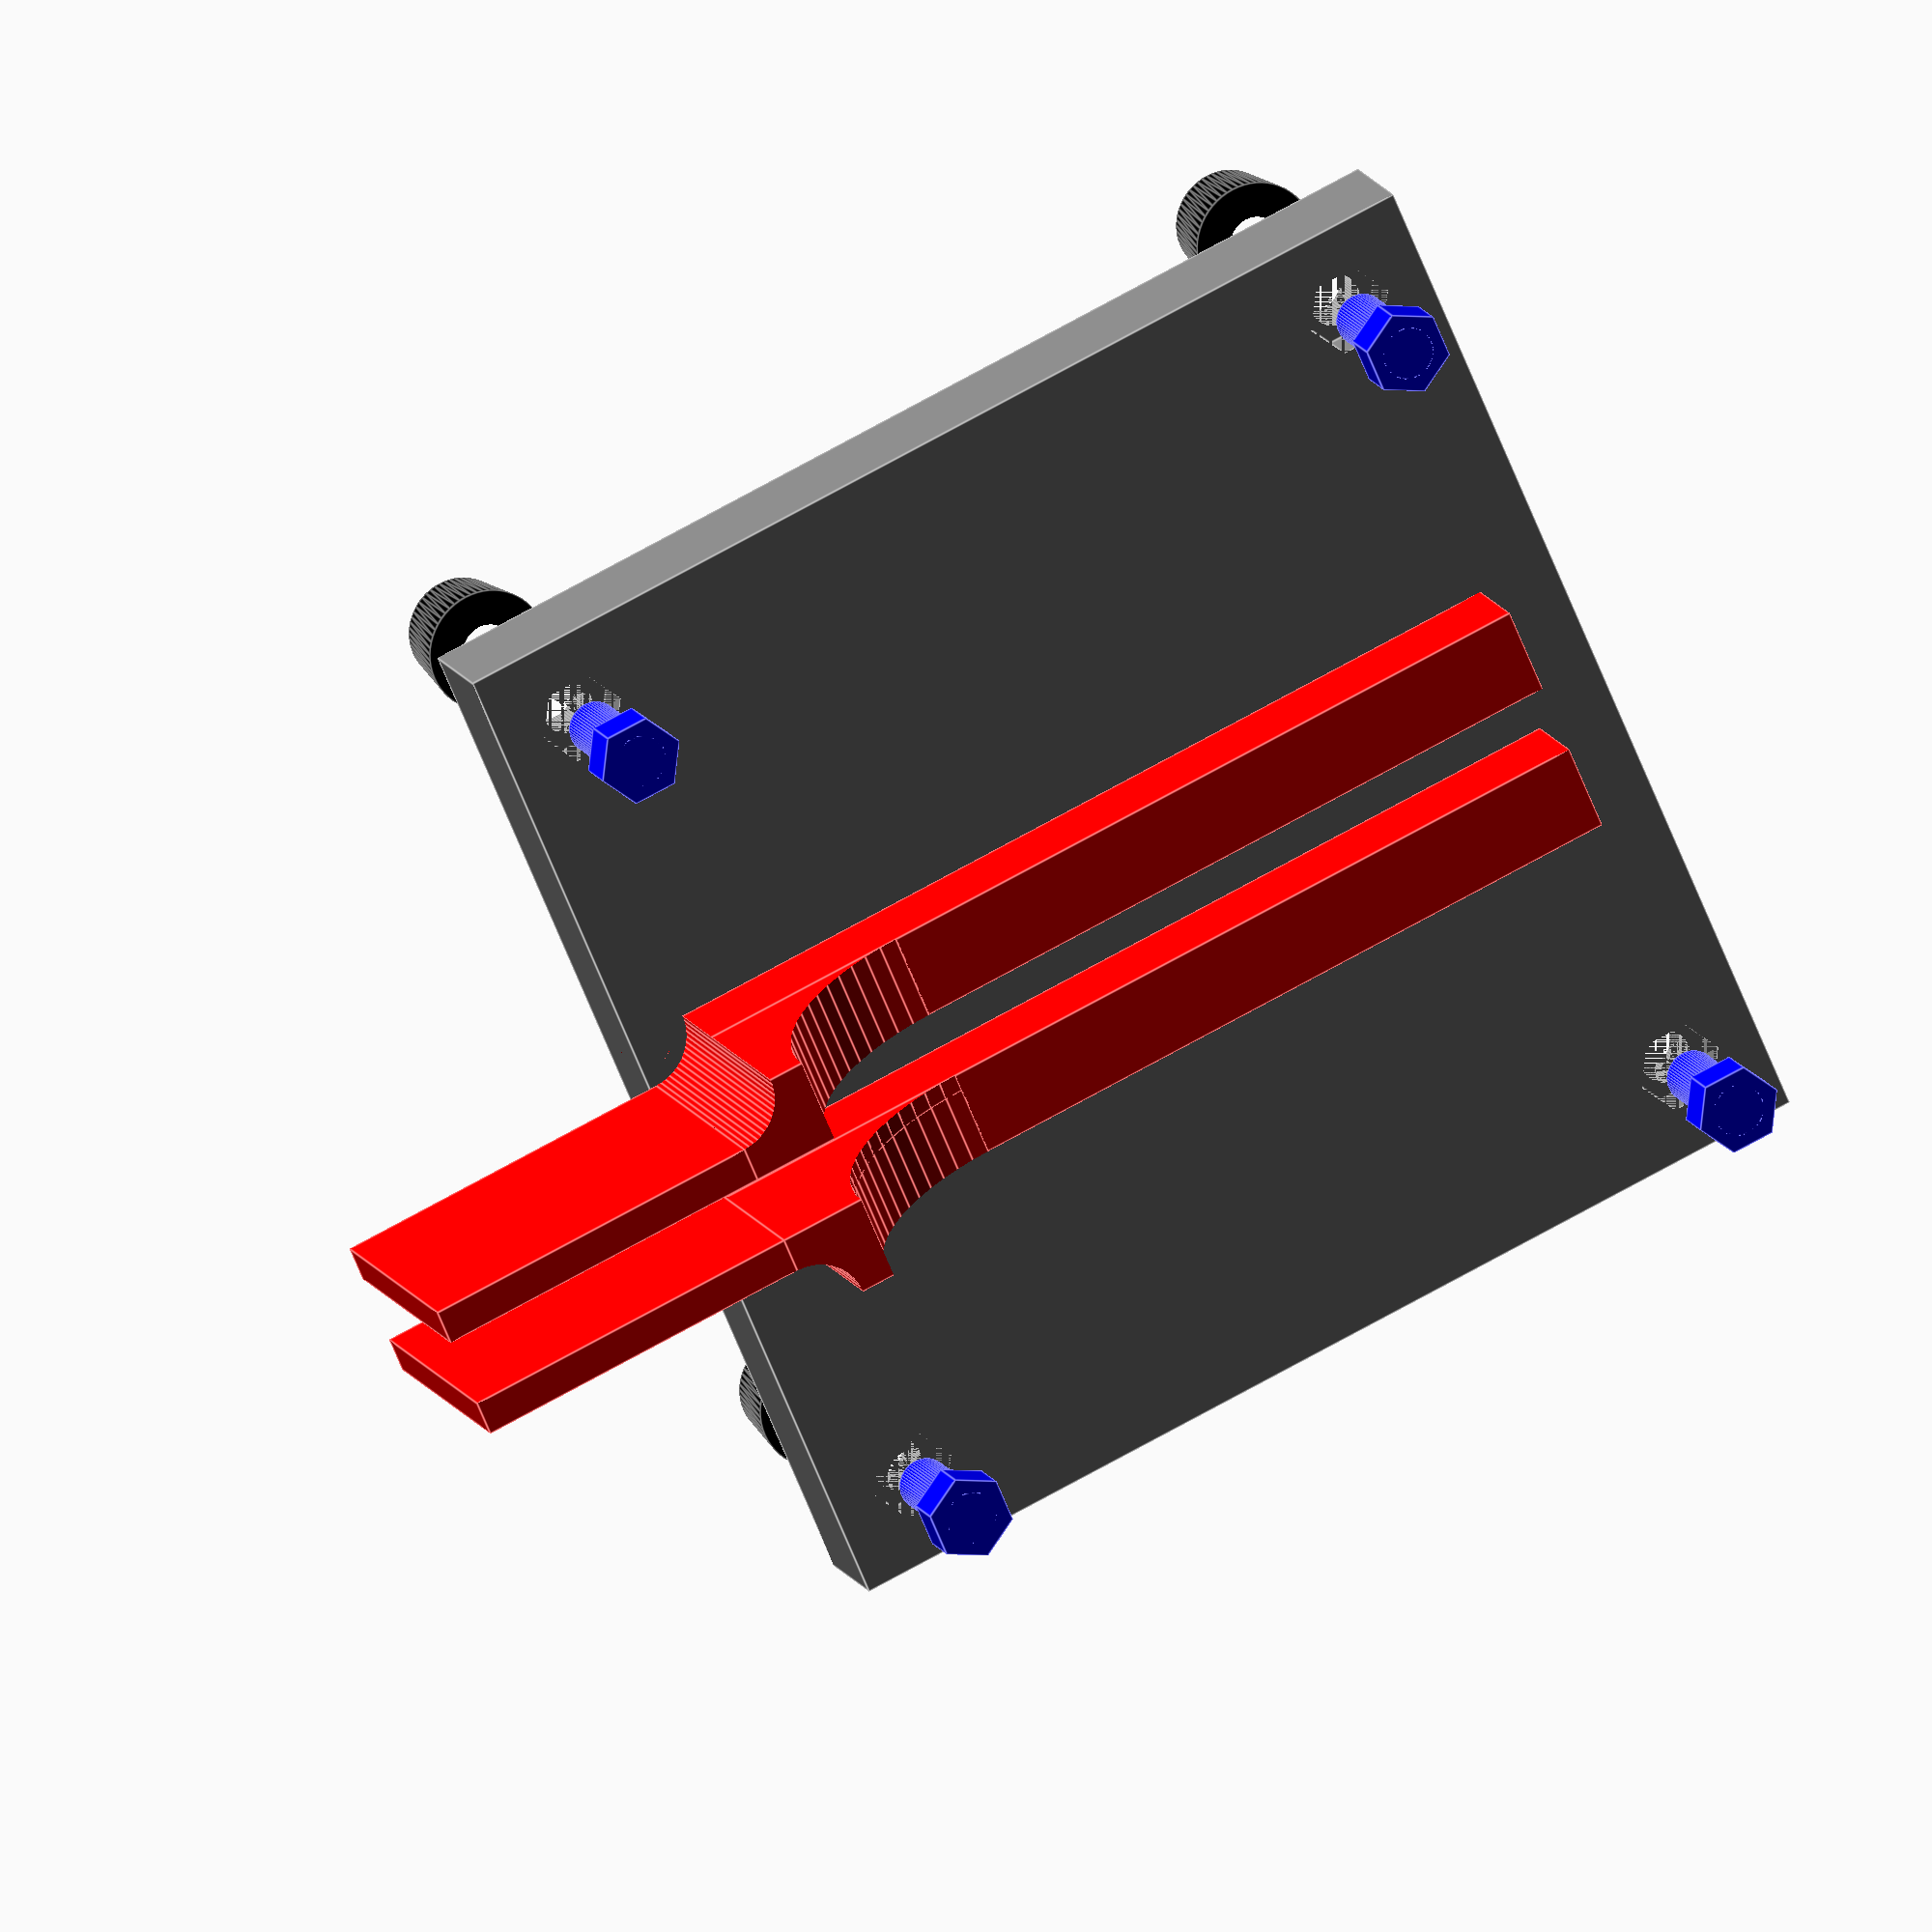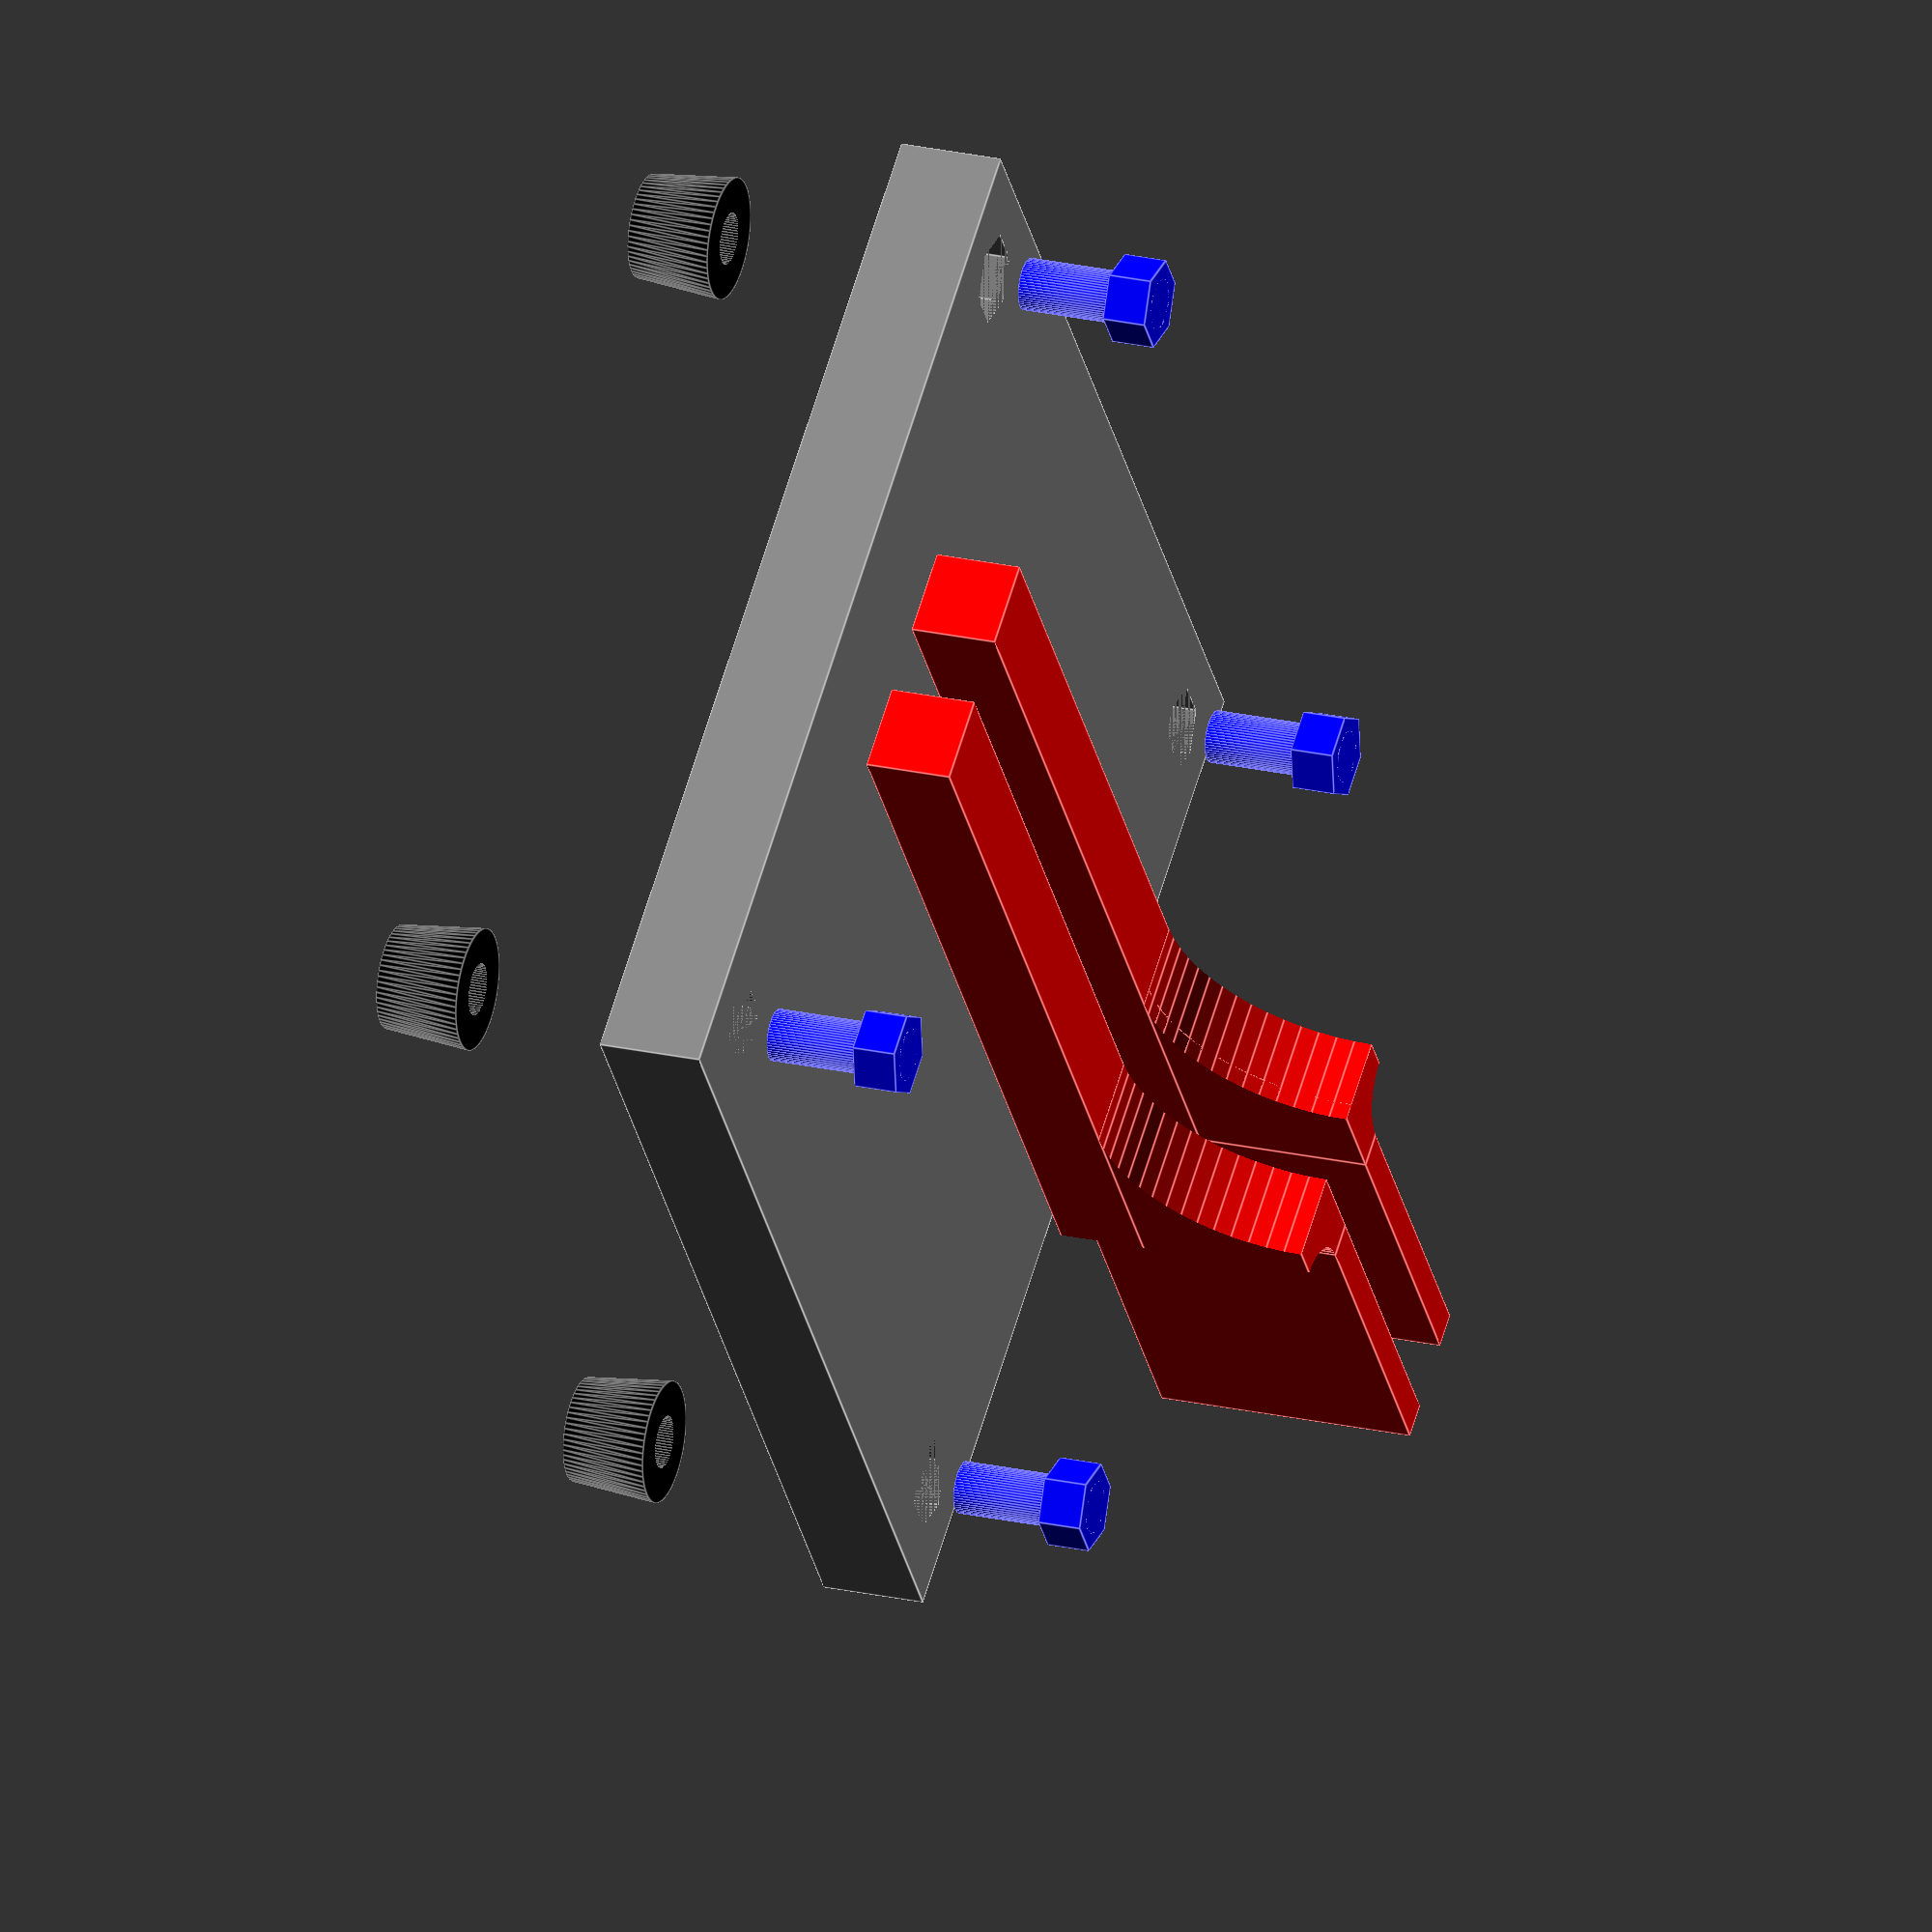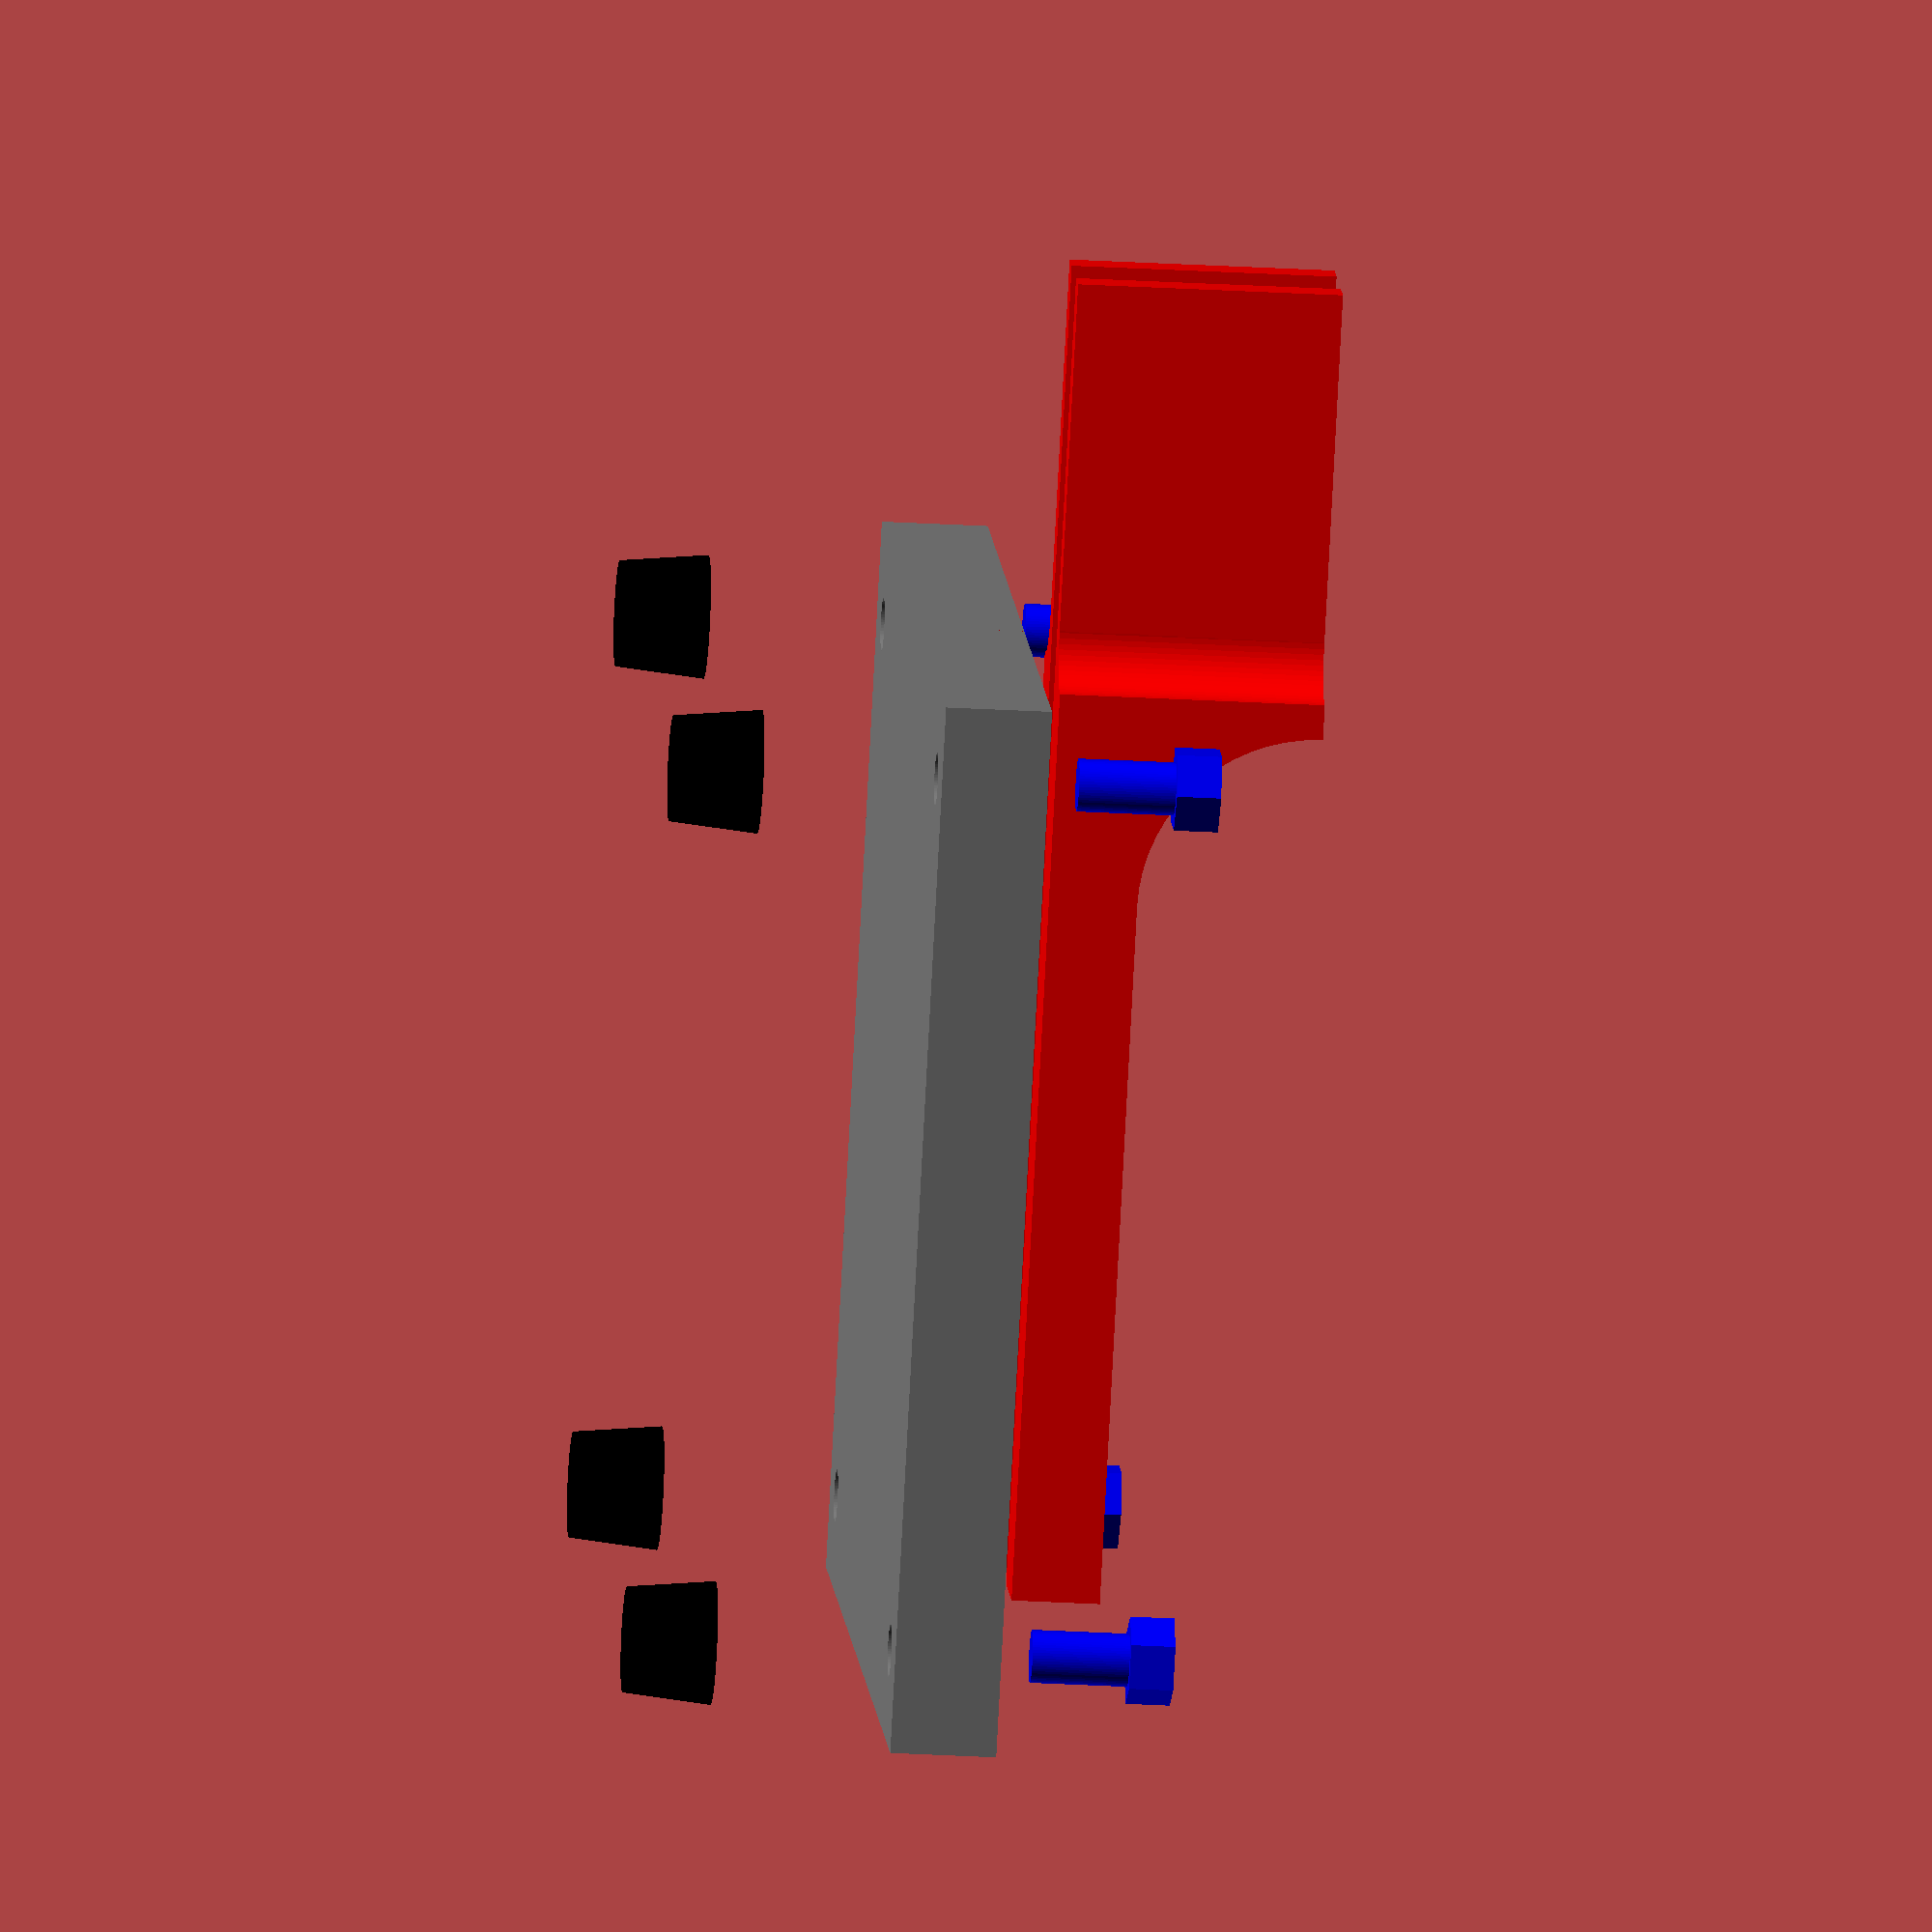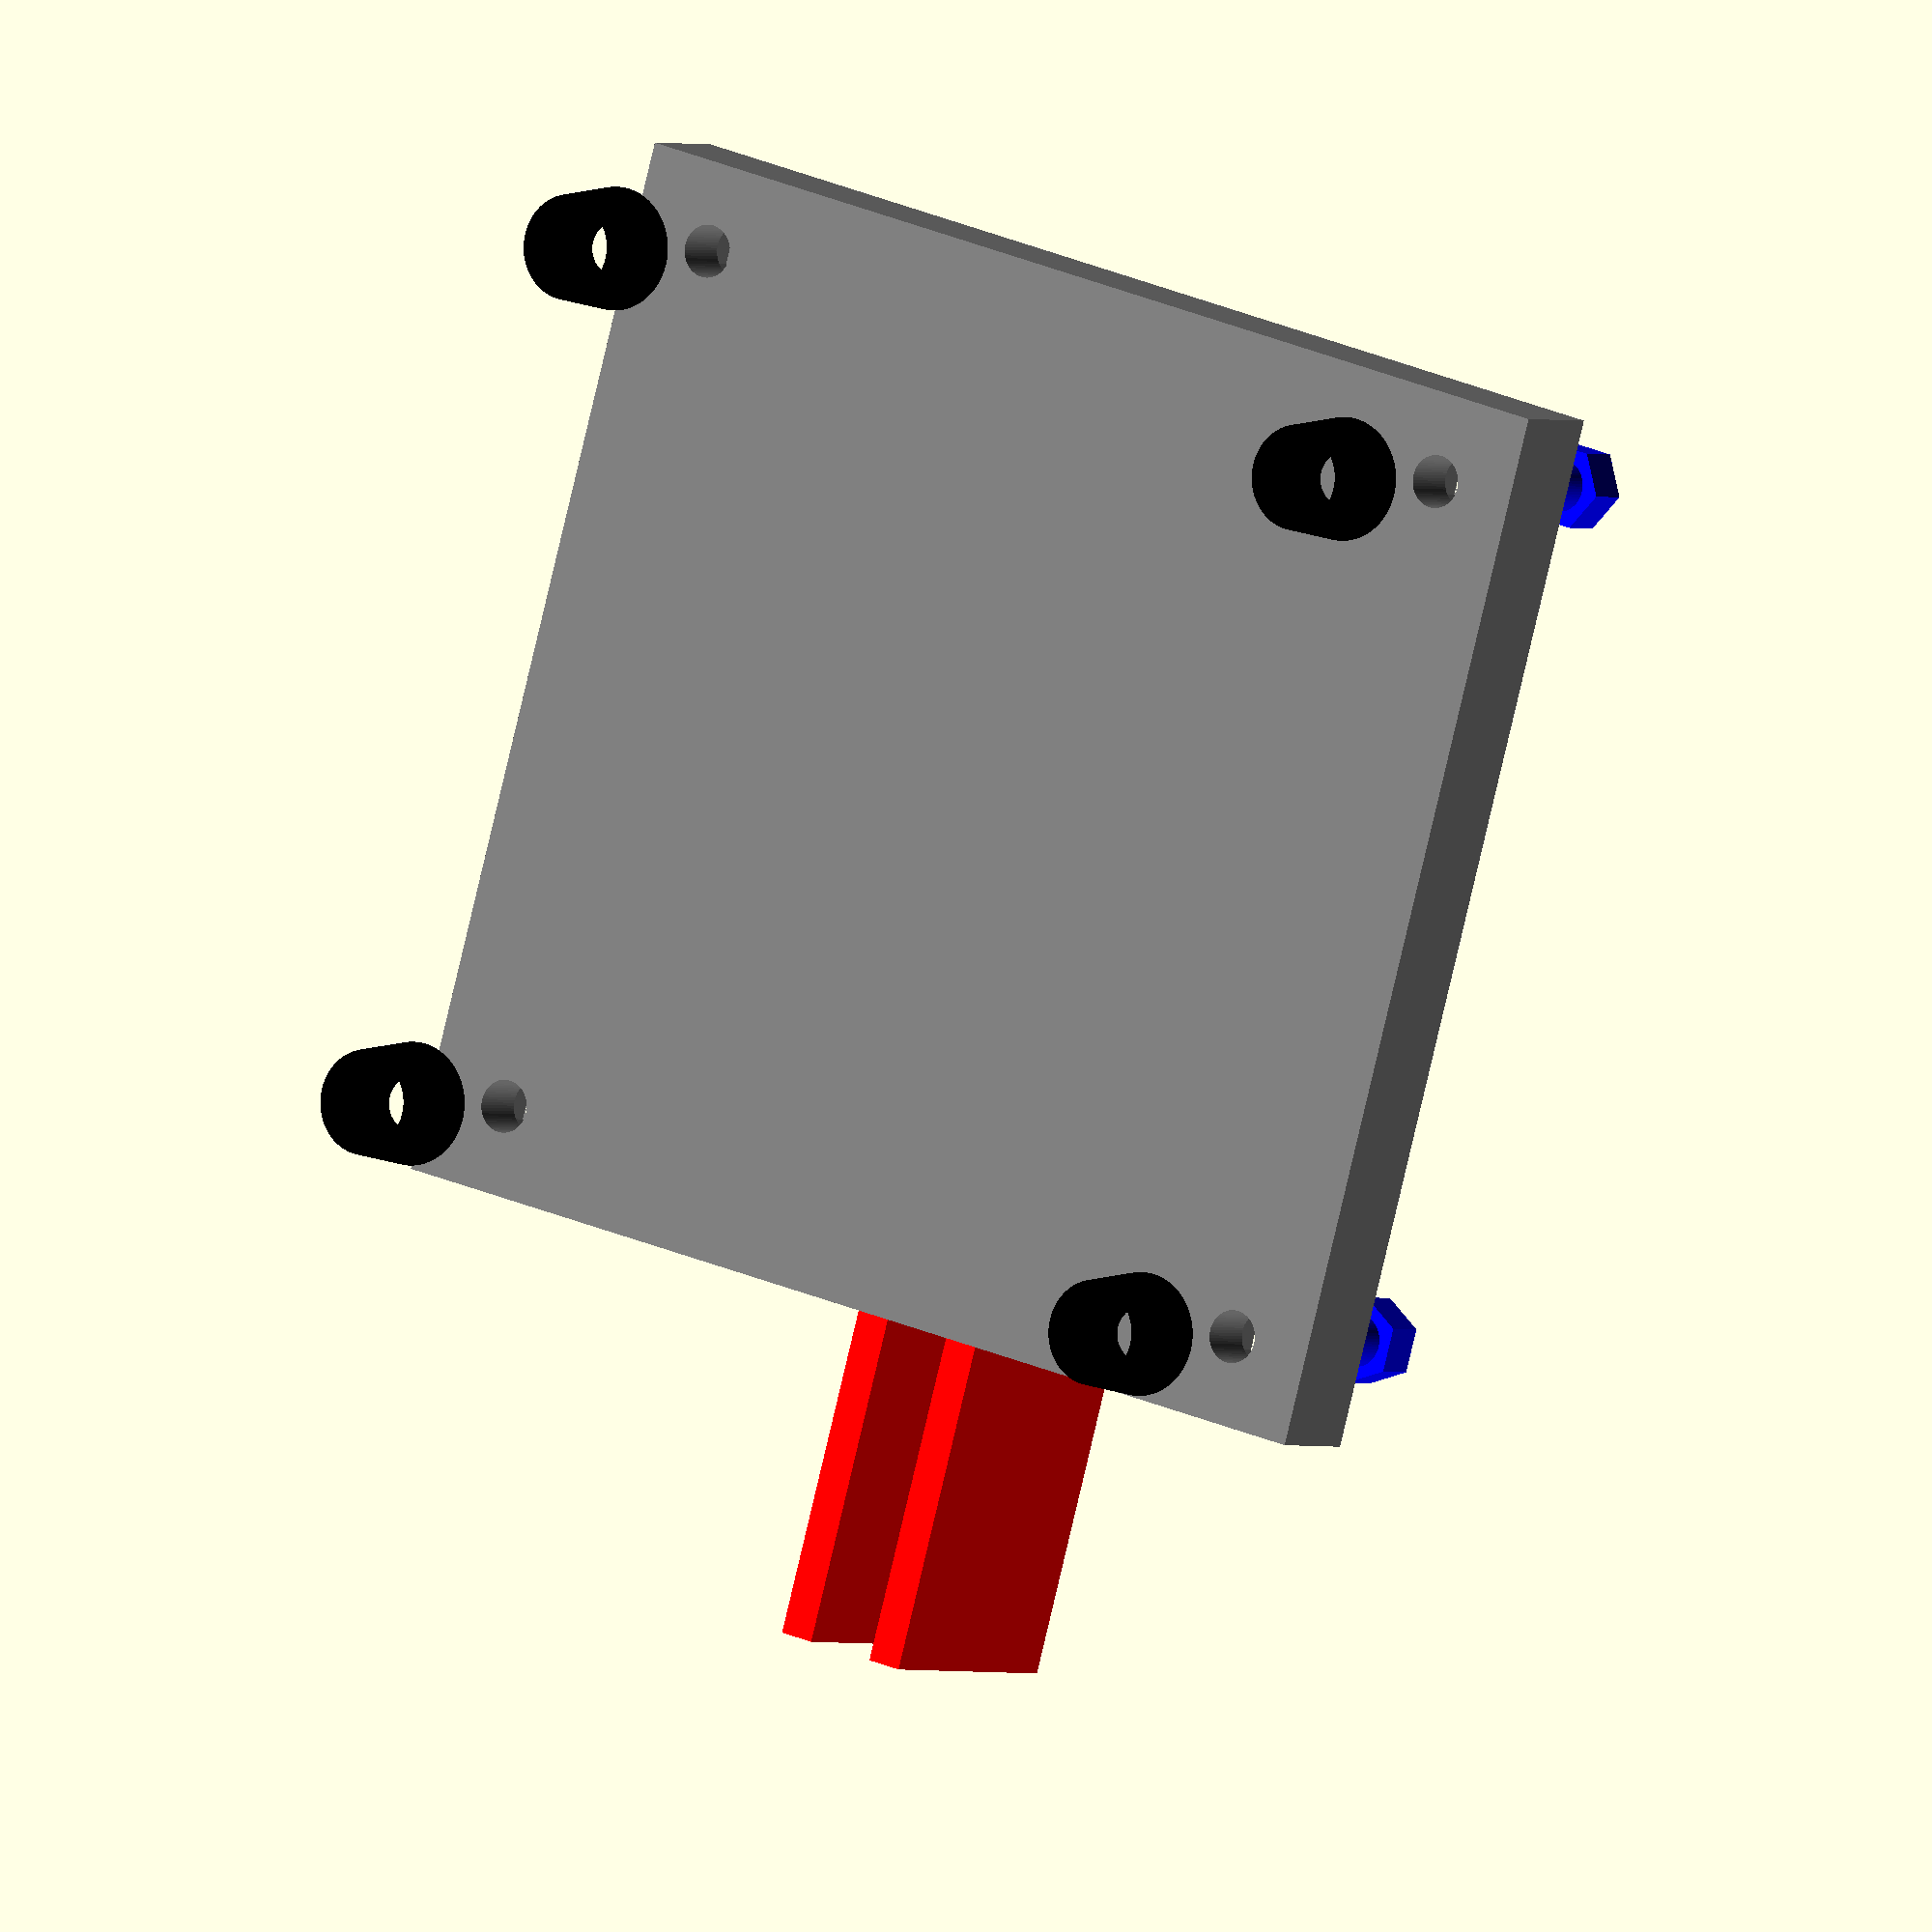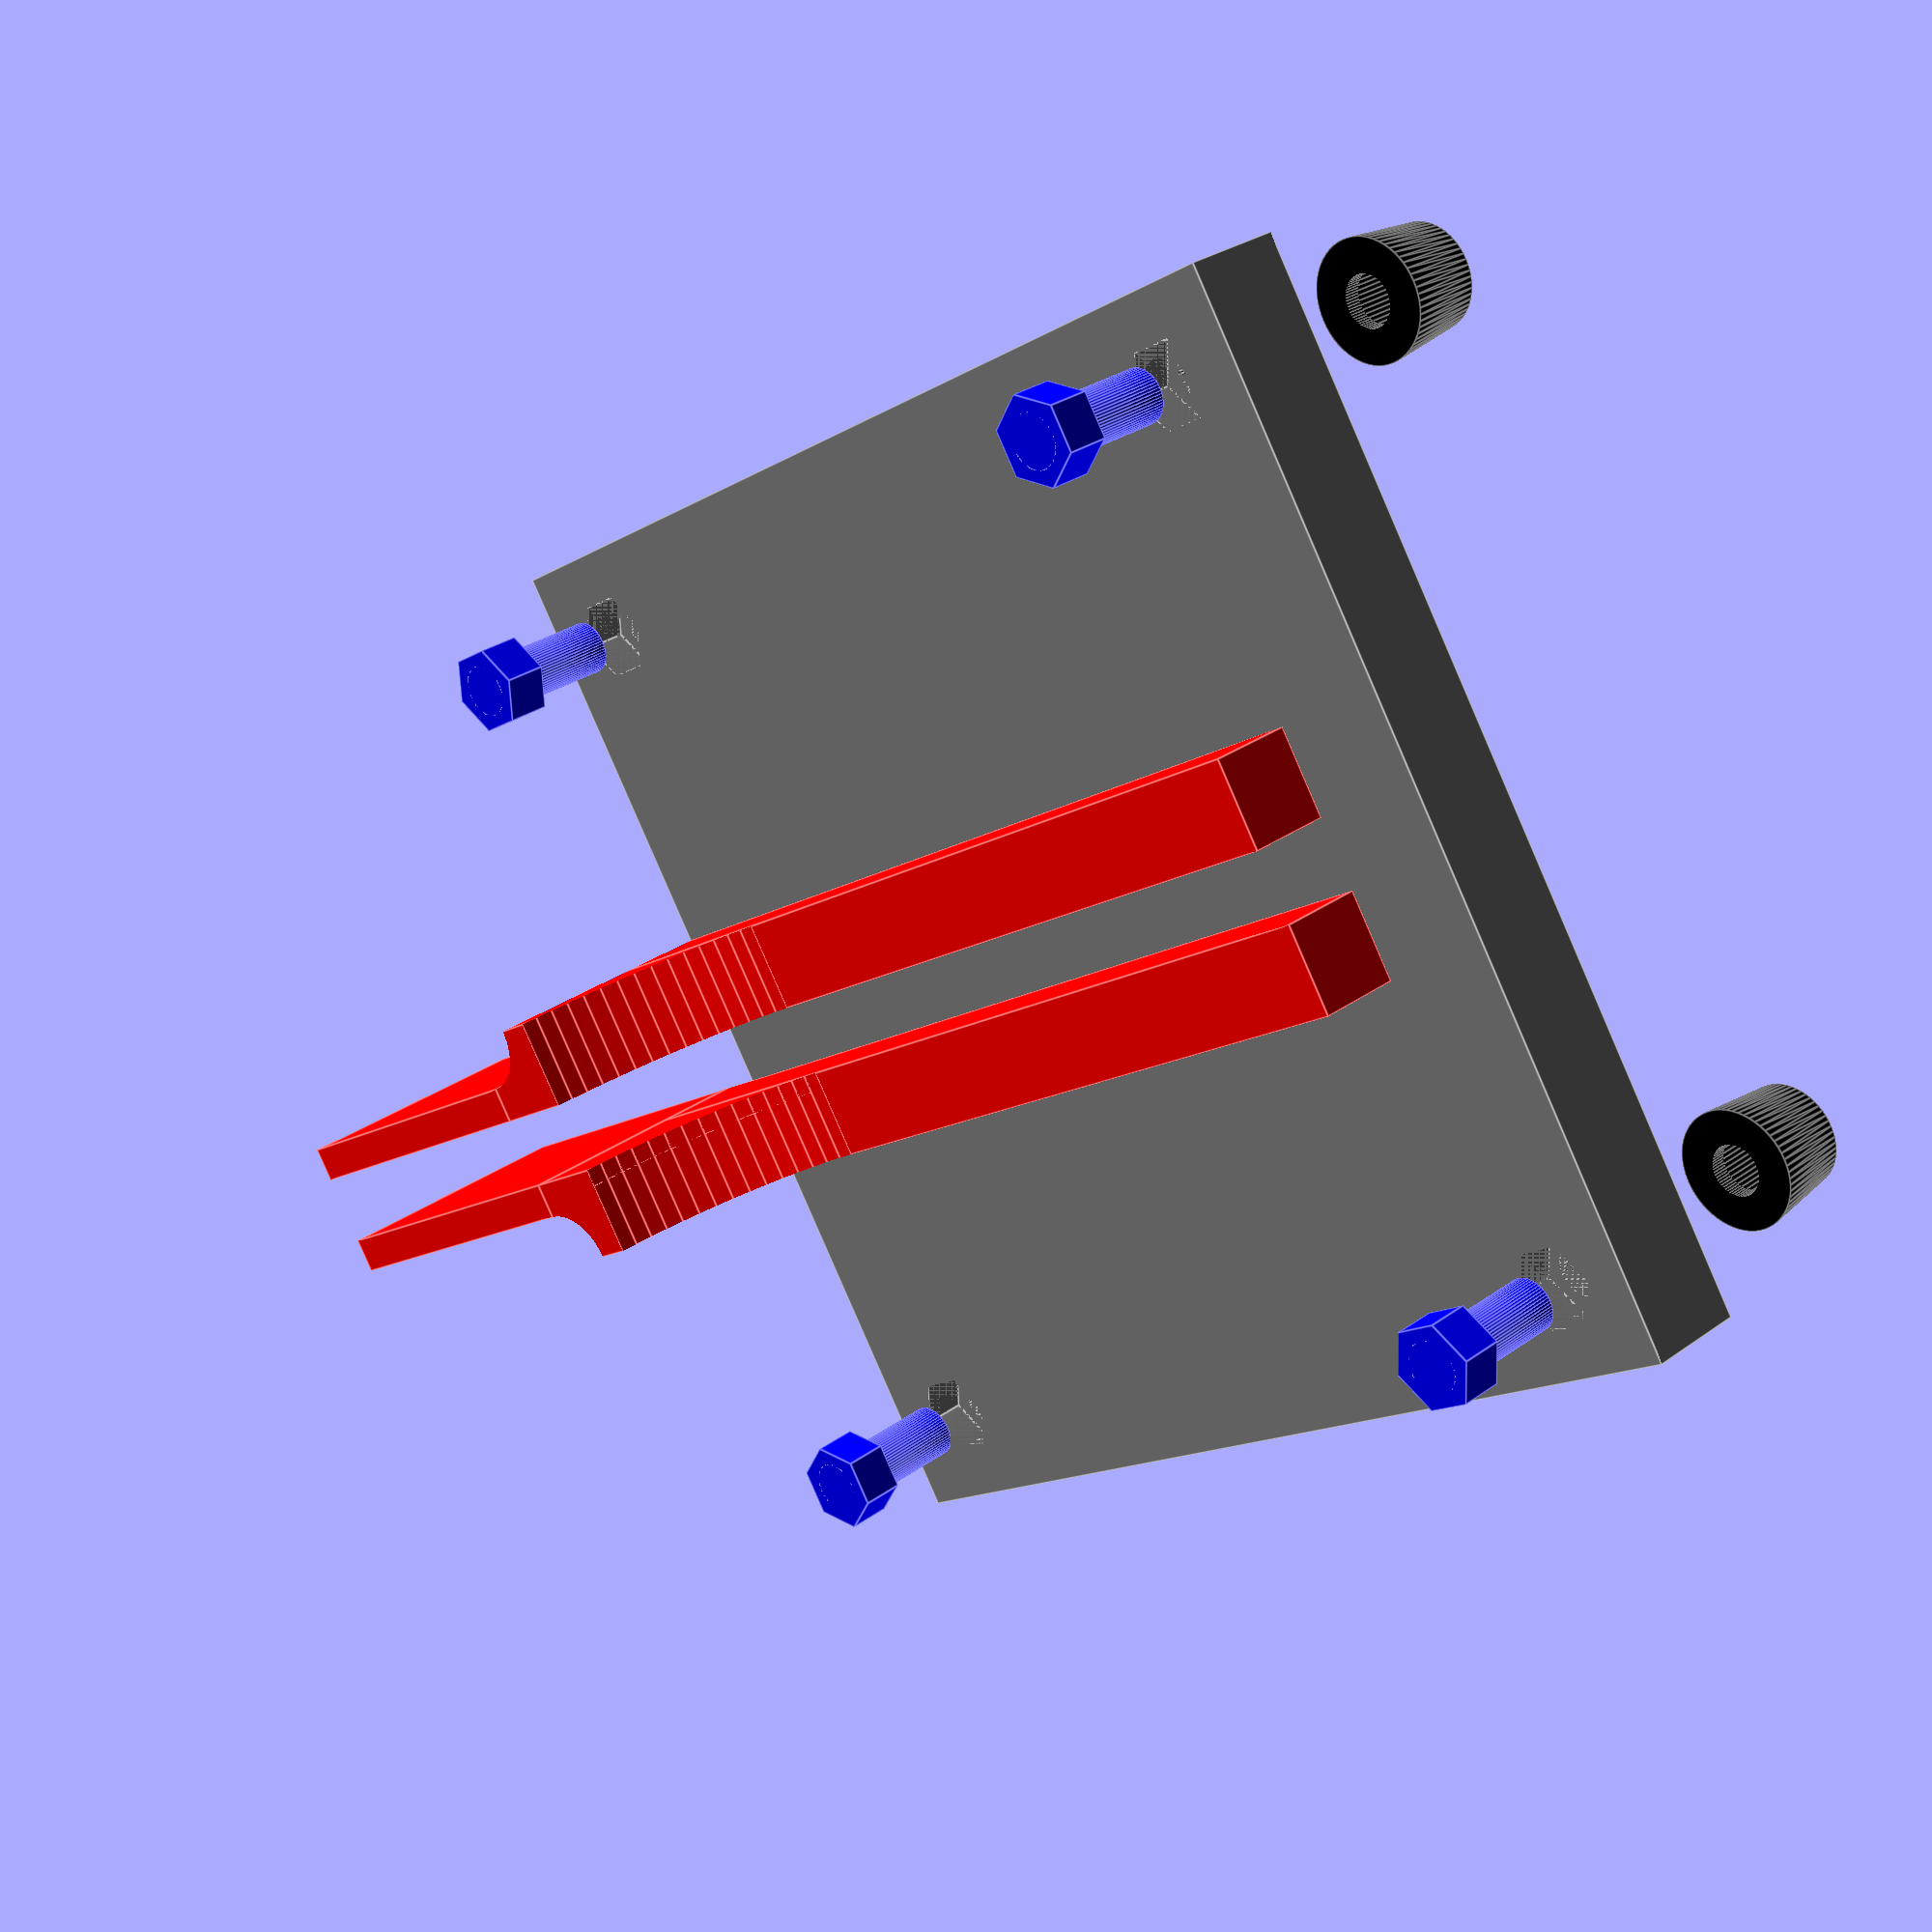
<openscad>
// Morse paddle

// Base dimensions
$fn = 60;
BASE = 60;

module nut_cavity() {
	// Nut dimensions
	m3nutd = 5; // nut diameter
	m3nuth = 3; // nut height
	m3hole = 3; // hole diameter

	union(){
		cylinder(r=m3hole/2,h=8); // screw hole
		rotate(a=30) cylinder(r=m3nutd/2,h=1+m3nuth/2,$fn=6); // screw nut cavity
	}
}

module base()
{
	// base with holes
	difference() {				
		cube([BASE,BASE,6]);
		// hex nut holes
		translate([5,5,0+6]) mirror([0,0,1]) nut_cavity();	// #1
		translate([BASE-5,5,0+6]) mirror([0,0,1]) nut_cavity();	// #2
		translate([5,BASE-5,0+6]) mirror([0,0,1]) nut_cavity();	// #3
		translate([BASE-5,BASE-5,0+6]) mirror([0,0,1]) nut_cavity();	// #4
	}
}

module arm()
{
	// Design rules: construct for 3D printing, then rotate
	// rossetas for M3 nuts
	difference() {
		union() {
			cube([5,BASE-5,5]); //
			//translate([0,BASE-5,0]) cube([15,5,5]); //
			translate([2,-20,0]) rotate([0,-90,0]) cube([15,20,2]);  // palheta
			translate([0,0,5]) cube([5,15,10]);
		}
		translate([5,0,-5]) cylinder(r=3,h=25); // curvatura
		translate([-5,15,15]) rotate([0,90,0]) cylinder(r=10,h=15); // curvatura
	}
}

module foot() {
	difference() {
		cylinder(h=5, d1=7, d2=6);
		translate([0,0,-1]) cylinder(h=8, d=3);
		translate([0,0, 1]) cylinder(h=8, d=5);
	}
}

module assembled_key()
{
		ARM_GAP = 2;
		EXPLODE = 10;

		// base
		translate([0,0,5]) color("Grey") base();

		// arms
		translate([BASE/2+ARM_GAP,0,5+8]) color("Red") arm();  				// right arm
		translate([BASE/2-ARM_GAP,0,5+8]) mirror([1,0,0]) color("Red") arm();  // left arm
		
		// 4 feet and 4 screws
		translate([BASE/2,BASE/2,5])		// center the base
		for(r=[0,90,180,270]) {
			rotate(a=r, v=[0,0,1]) {
				translate([BASE/2-5,BASE/2-5,-EXPLODE]) mirror([0,0,1]) color("Black")foot();  // feet
				translate([BASE/2-5,BASE/2-5,6+EXPLODE]) mirror([0,0,1]) color("Blue")nut_cavity(); // screws
			}
		}
}

assembled_key();
//arm();
</openscad>
<views>
elev=345.2 azim=66.7 roll=340.6 proj=o view=edges
elev=156.3 azim=143.4 roll=249.3 proj=o view=edges
elev=211.0 azim=319.0 roll=274.6 proj=o view=wireframe
elev=1.0 azim=344.4 roll=211.4 proj=o view=wireframe
elev=151.2 azim=237.0 roll=136.9 proj=p view=edges
</views>
